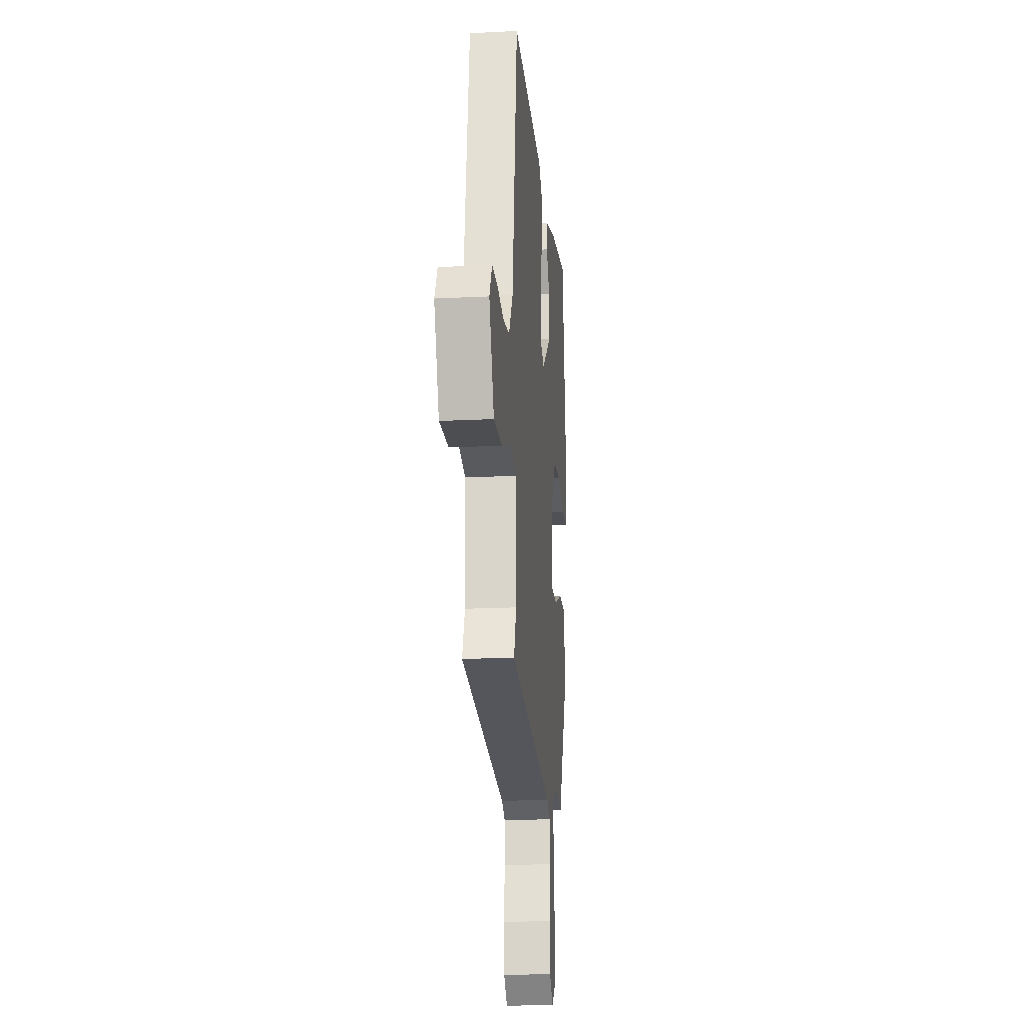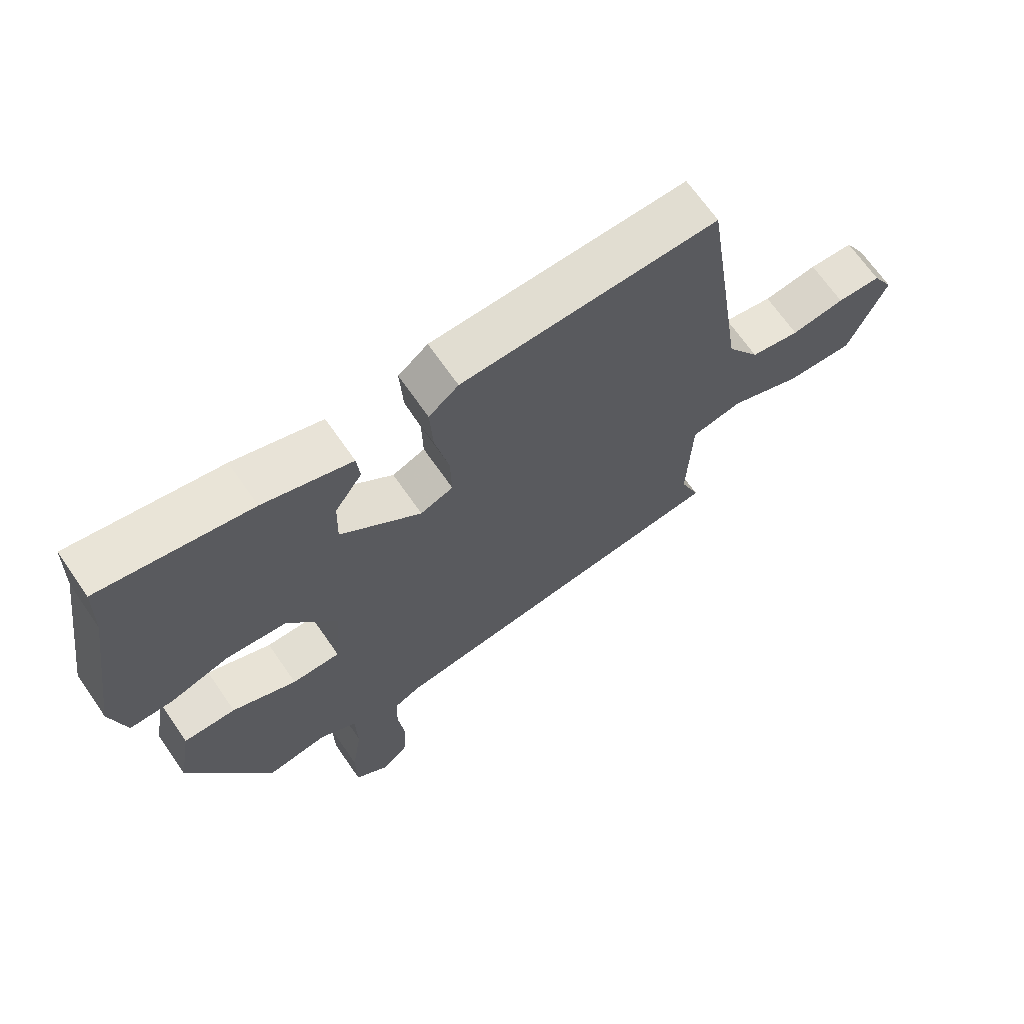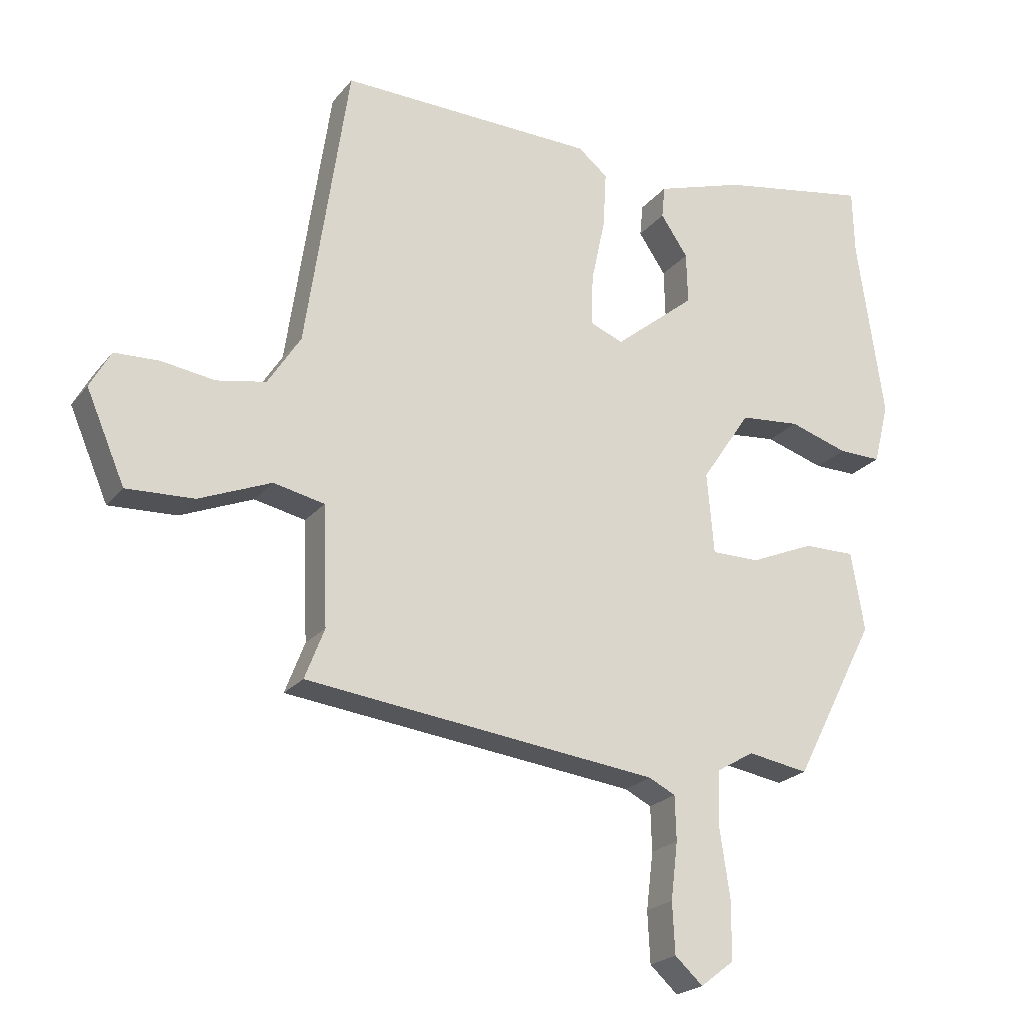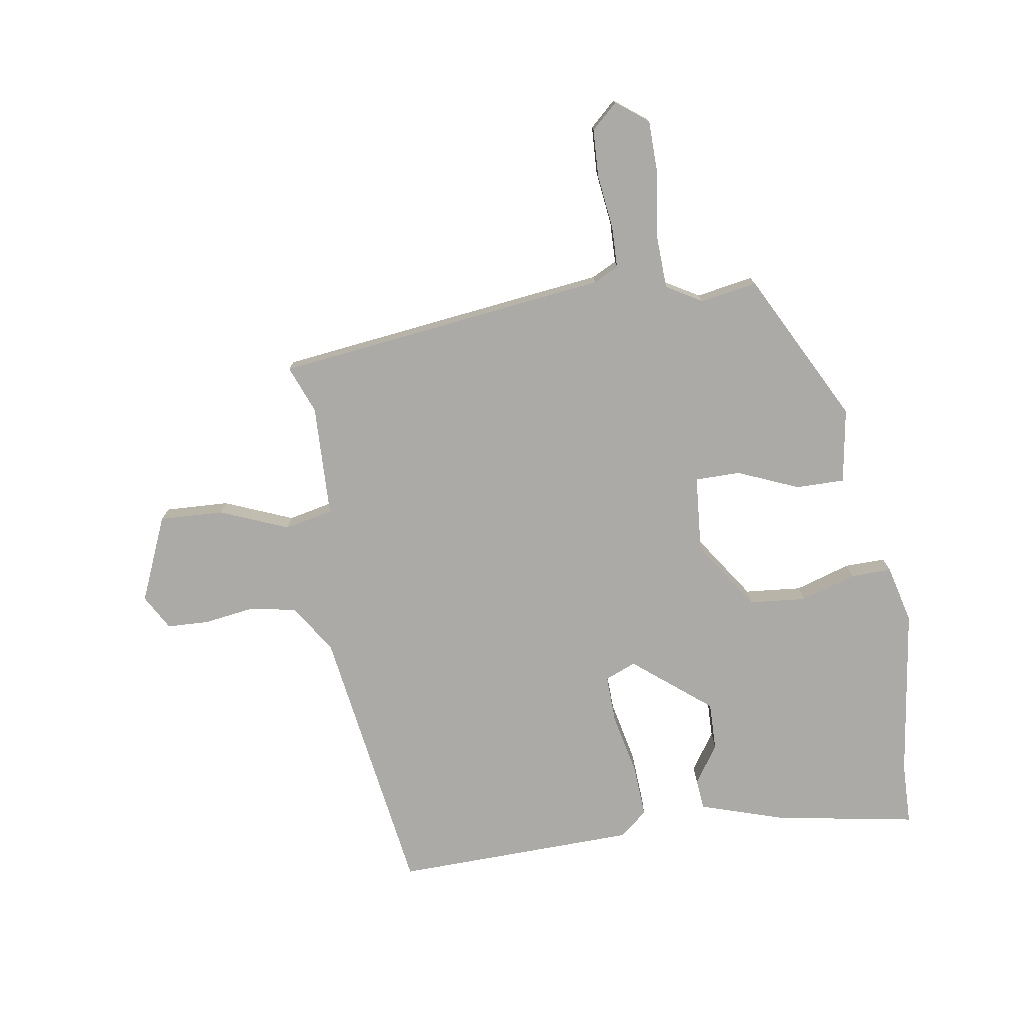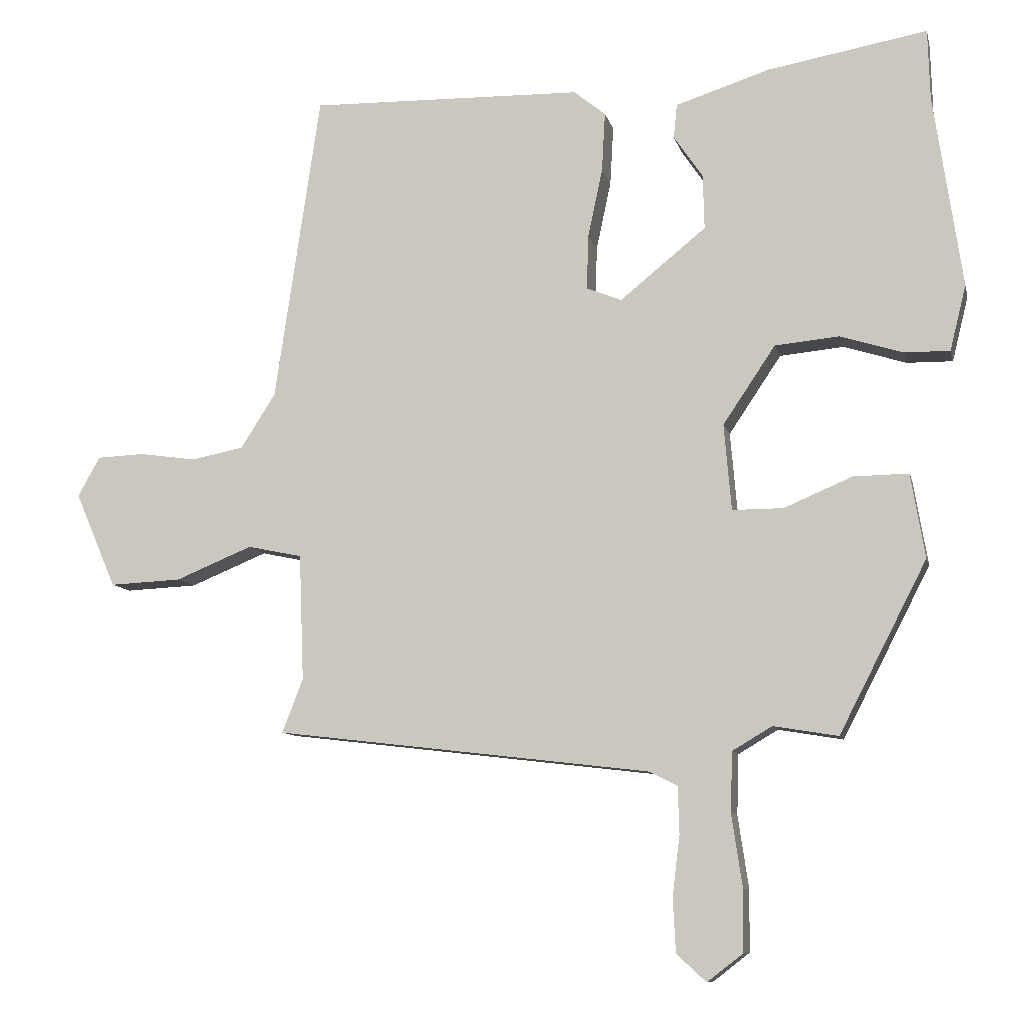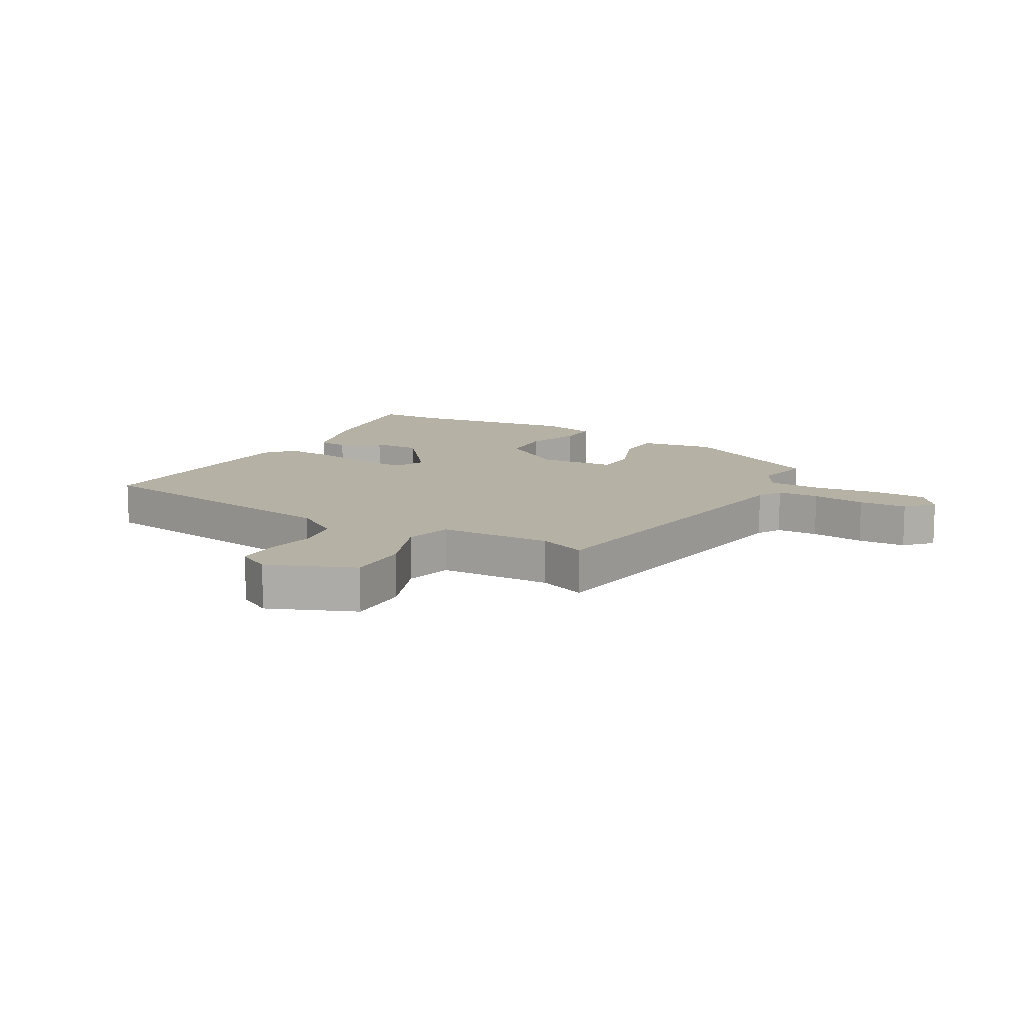
<metadata>
{"format":"obj","ext":"obj","renderer":"f3d","projection":"perspective","resolution":1024,"background":"white","views":[{"elev":-19.5,"azim":95.3,"up":"+Z"},{"elev":67.8,"azim":-34.7,"up":"+Z"},{"elev":-22.2,"azim":152.0,"up":"+Z"},{"elev":-76.0,"azim":-170.8,"up":"+Y"},{"elev":-9.4,"azim":-167.3,"up":"+Z"},{"elev":11.8,"azim":120.6,"up":"+Y"}]}
</metadata>
<code>
v -0.346 0.07 -0.471
v -0.476 0.07 -0.218
v -0.455 0.07 -0.093
v -0.373 0.07 -0.094
v -0.272 0.07 -0.137
v -0.196 0.07 -0.137
v -0.185 0.07 -0.009
v -0.263 0.07 0.107
v -0.358 0.07 0.116
v -0.451 0.07 0.087
v -0.519 0.07 0.086
v -0.543 0.07 0.183
v -0.501 0.07 0.47
v -0.498 0.07 0.575
v -0.261 0.07 0.533
v -0.121 0.07 0.488
v -0.116 0.07 0.437
v -0.159 0.07 0.374
v -0.161 0.07 0.293
v -0.033 0.07 0.189
v 0.019 0.07 0.21
v 0.017 0.07 0.29
v -0.005 0.07 0.393
v -0.01 0.07 0.482
v 0.037 0.07 0.52
v 0.443 0.07 0.529
v 0.511 0.07 0.069
v 0.563 0.07 -0.012
v 0.641 0.07 -0.027
v 0.726 0.07 -0.015
v 0.796 0.07 -0.018
v 0.829 0.07 -0.077
v 0.768 0.07 -0.219
v 0.661 0.07 -0.214
v 0.547 0.07 -0.167
v 0.466 0.07 -0.184
v 0.459 0.07 -0.372
v 0.49 0.07 -0.452
v -0.069 0.07 -0.518
v -0.111 0.07 -0.539
v -0.113 0.07 -0.609
v -0.102 0.07 -0.699
v -0.106 0.07 -0.779
v -0.15 0.07 -0.819
v -0.203 0.07 -0.778
v -0.204 0.07 -0.687
v -0.188 0.07 -0.579
v -0.191 0.07 -0.49
v -0.25 0.07 -0.455
v -0.346 0 -0.471
v -0.476 0 -0.218
v -0.455 0 -0.093
v -0.373 0 -0.094
v -0.272 0 -0.137
v -0.196 0 -0.137
v -0.185 0 -0.009
v -0.263 0 0.107
v -0.358 0 0.116
v -0.451 0 0.087
v -0.519 0 0.086
v -0.543 0 0.183
v -0.501 0 0.47
v -0.498 0 0.575
v -0.261 0 0.533
v -0.121 0 0.488
v -0.116 0 0.437
v -0.159 0 0.374
v -0.161 0 0.293
v -0.033 0 0.189
v 0.019 0 0.21
v 0.017 0 0.29
v -0.005 0 0.393
v -0.01 0 0.482
v 0.037 0 0.52
v 0.443 0 0.529
v 0.511 0 0.069
v 0.563 0 -0.012
v 0.641 0 -0.027
v 0.726 0 -0.015
v 0.796 0 -0.018
v 0.829 0 -0.077
v 0.768 0 -0.219
v 0.661 0 -0.214
v 0.547 0 -0.167
v 0.466 0 -0.184
v 0.459 0 -0.372
v 0.49 0 -0.452
v -0.069 0 -0.518
v -0.111 0 -0.539
v -0.113 0 -0.609
v -0.102 0 -0.699
v -0.106 0 -0.779
v -0.15 0 -0.819
v -0.203 0 -0.778
v -0.204 0 -0.687
v -0.188 0 -0.579
v -0.191 0 -0.49
v -0.25 0 -0.455
f 44 45 46 47
f 44 47 48
f 41 42 43 44
f 40 41 44 48
f 39 40 48
f 37 38 39 48
f 36 37 48 49
f 32 33 34 35
f 32 35 36
f 29 30 31 32
f 28 29 32 36
f 27 28 36 49
f 22 23 24 25
f 21 22 25 26
f 15 16 17 18
f 13 14 15 18
f 13 18 19
f 12 13 19 20
f 9 10 11 12
f 8 9 12 20
f 2 3 4 5
f 2 5 6
f 1 2 6
f 49 1 6
f 21 26 27 49
f 20 21 49 6
f 7 8 20
f 6 7 20
f 96 95 94 93
f 97 96 93
f 93 92 91 90
f 97 93 90 89
f 97 89 88
f 97 88 87 86
f 98 97 86 85
f 84 83 82 81
f 85 84 81
f 81 80 79 78
f 85 81 78 77
f 98 85 77 76
f 74 73 72 71
f 75 74 71 70
f 67 66 65 64
f 67 64 63 62
f 68 67 62
f 69 68 62 61
f 61 60 59 58
f 69 61 58 57
f 54 53 52 51
f 55 54 51
f 55 51 50
f 55 50 98
f 98 76 75 70
f 55 98 70 69
f 69 57 56
f 69 56 55
f 1 50 51 2
f 2 51 52 3
f 3 52 53 4
f 4 53 54 5
f 5 54 55 6
f 6 55 56 7
f 7 56 57 8
f 8 57 58 9
f 9 58 59 10
f 10 59 60 11
f 11 60 61 12
f 12 61 62 13
f 13 62 63 14
f 14 63 64 15
f 15 64 65 16
f 16 65 66 17
f 17 66 67 18
f 18 67 68 19
f 19 68 69 20
f 20 69 70 21
f 21 70 71 22
f 22 71 72 23
f 23 72 73 24
f 24 73 74 25
f 25 74 75 26
f 26 75 76 27
f 27 76 77 28
f 28 77 78 29
f 29 78 79 30
f 30 79 80 31
f 31 80 81 32
f 32 81 82 33
f 33 82 83 34
f 34 83 84 35
f 35 84 85 36
f 36 85 86 37
f 37 86 87 38
f 38 87 88 39
f 39 88 89 40
f 40 89 90 41
f 41 90 91 42
f 42 91 92 43
f 43 92 93 44
f 44 93 94 45
f 45 94 95 46
f 46 95 96 47
f 47 96 97 48
f 48 97 98 49
f 49 98 50 1

</code>
